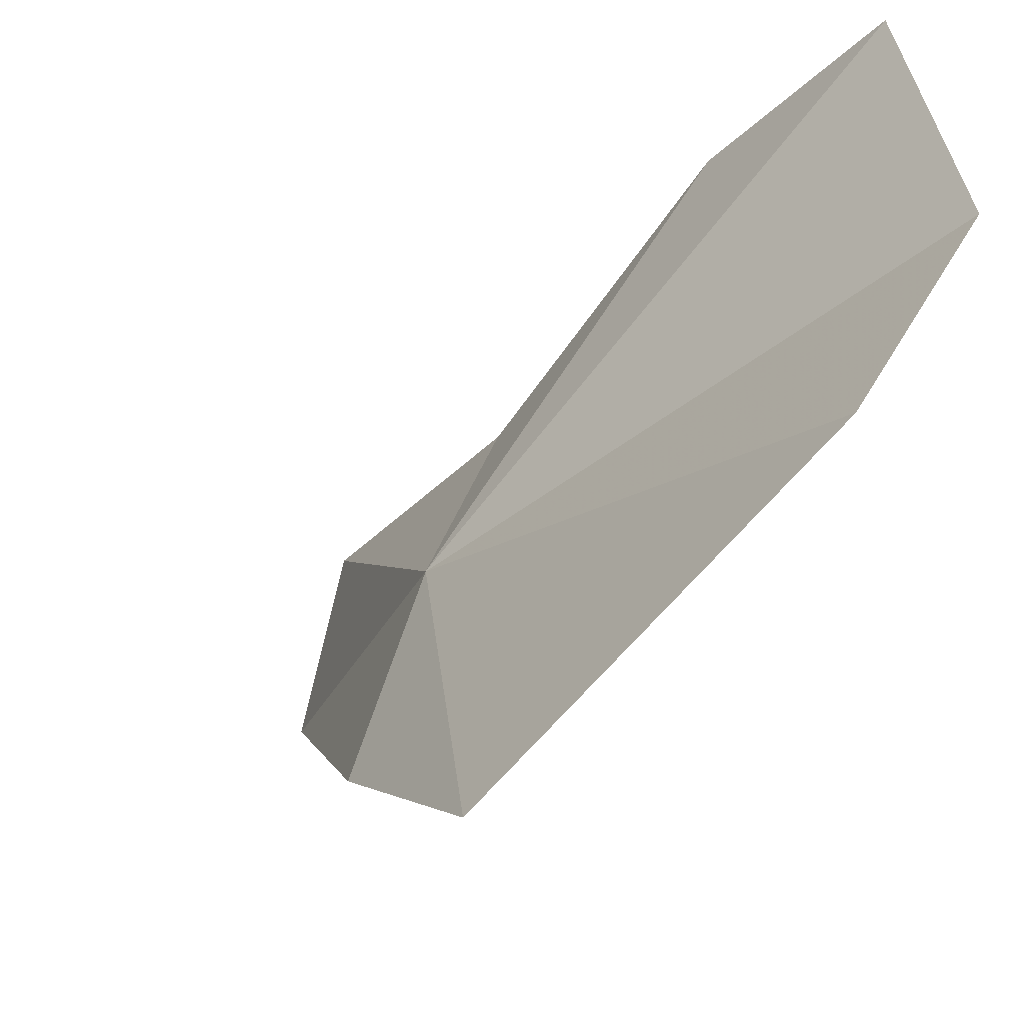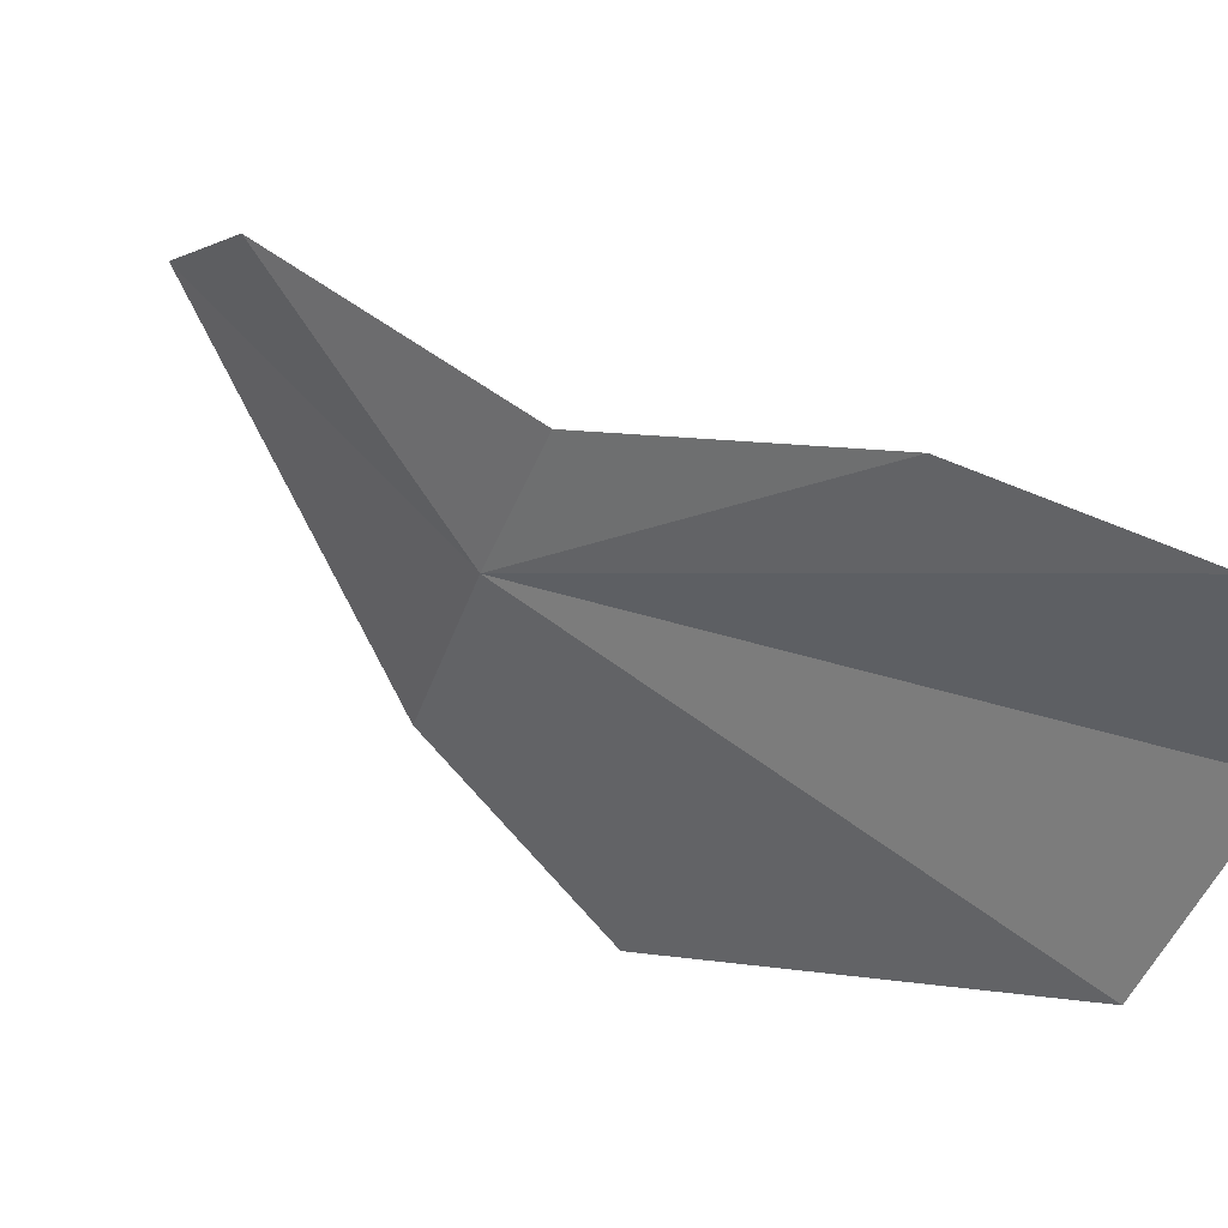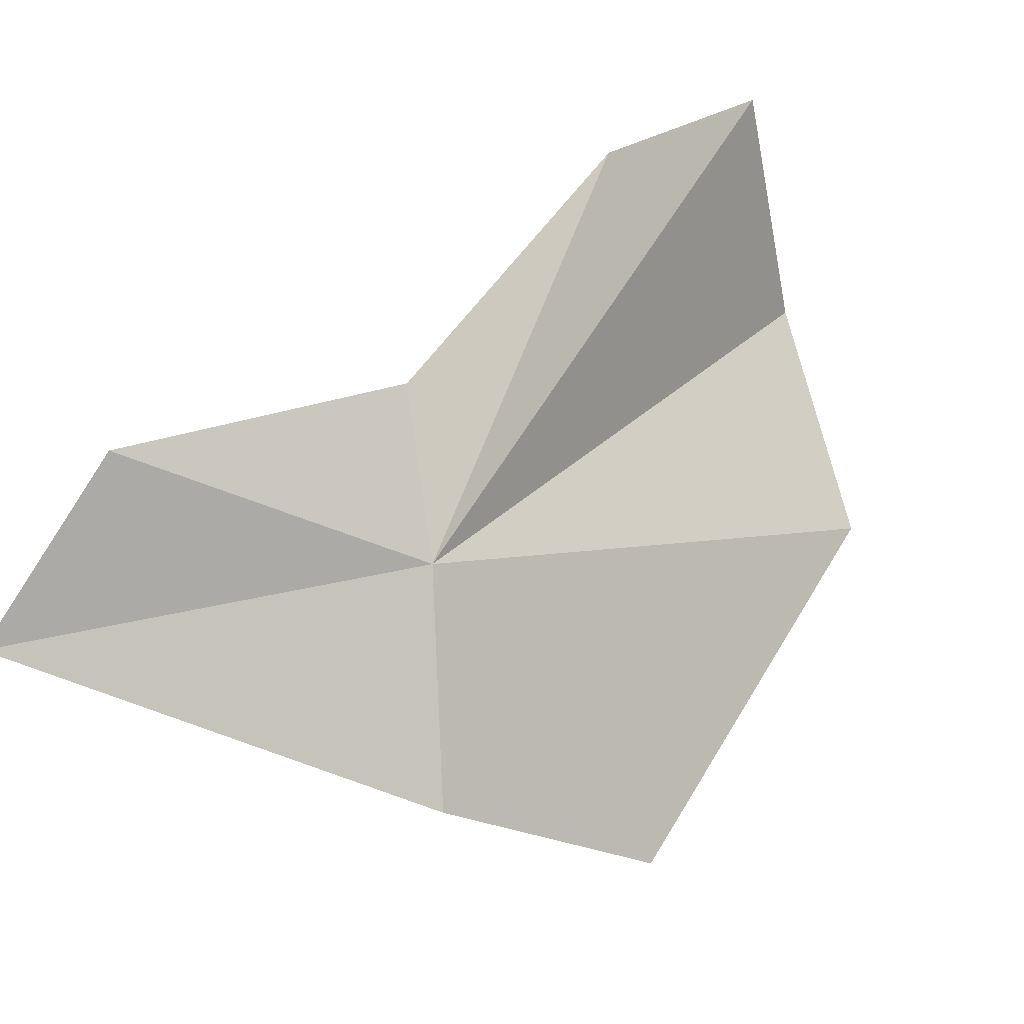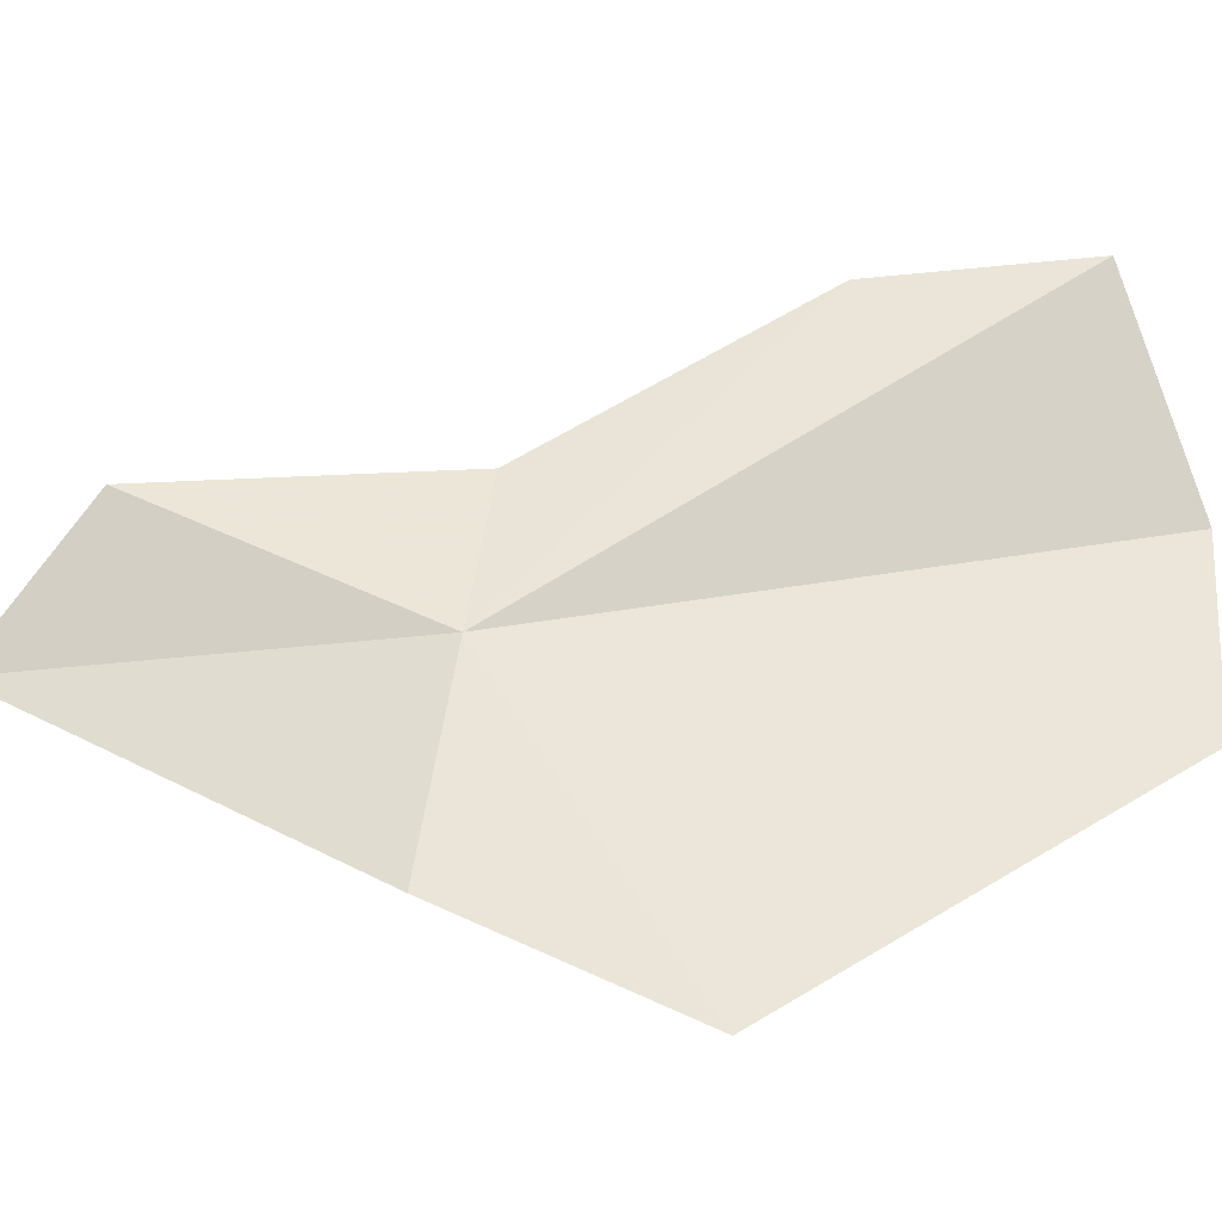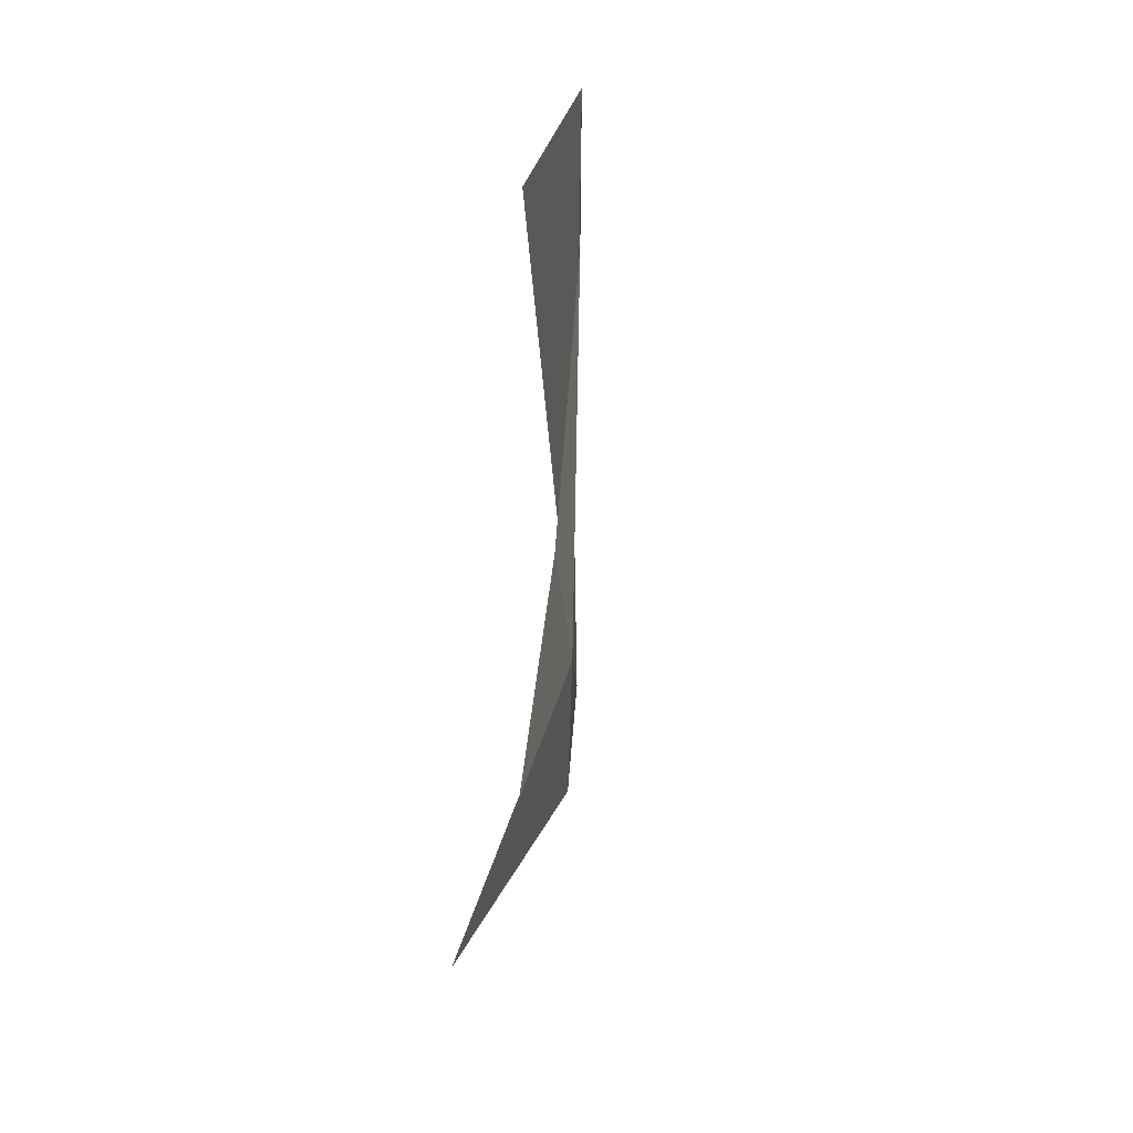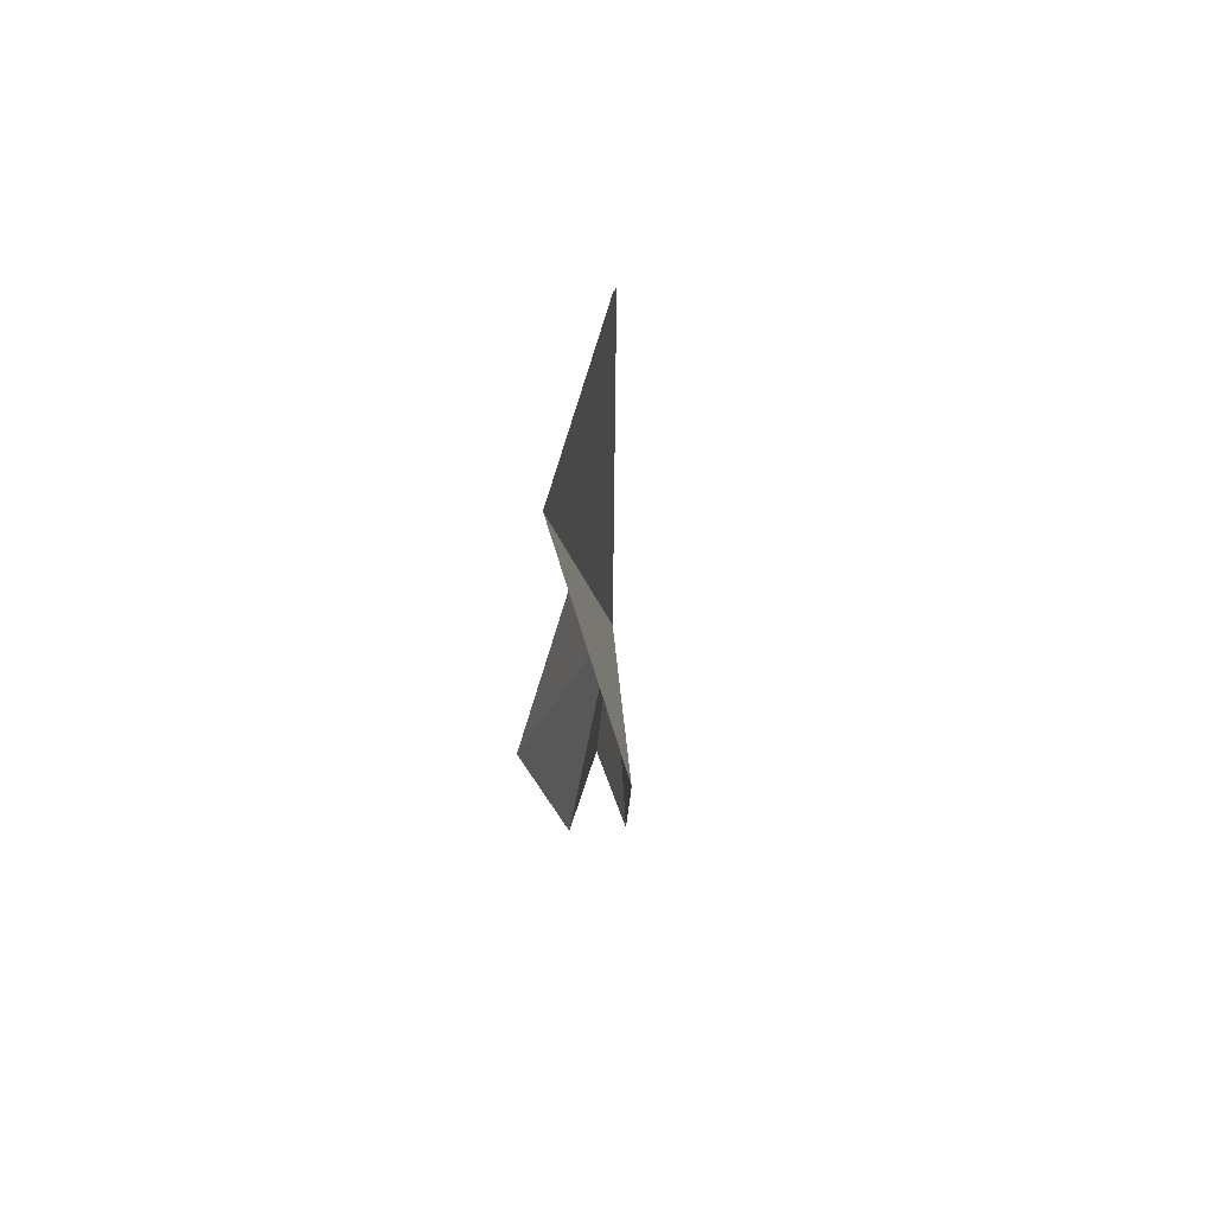
<metadata>
{"format":"obj","ext":"obj","renderer":"f3d","projection":"perspective","resolution":1024,"background":"white","views":[{"elev":-25.4,"azim":-38.1,"up":"+Y"},{"elev":60.3,"azim":-58.0,"up":"+Y"},{"elev":15.1,"azim":-135.7,"up":"+Y"},{"elev":-14.2,"azim":-96.2,"up":"+Y"},{"elev":-37.6,"azim":164.2,"up":"+Z"},{"elev":67.1,"azim":163.7,"up":"+Z"}]}
</metadata>
<code>
v 7.394 43.55 13.45
v 7.783 44.11 12.31
v 7.902 43.48 11.84
v 7.65 44.17 13.57
v 7.173 42.69 13.28
v 7.74 44.9 14.77
v 6.997 42.26 14.23
v 7.767 45.04 15.69
v 7.305 43.23 15.86
v 7.81 44.08 16.01
f 1 3 2
f 1 2 4
f 1 5 3
f 1 7 5
f 1 6 8
f 1 9 7
f 1 10 9
f 1 8 10
f 1 4 6

</code>
